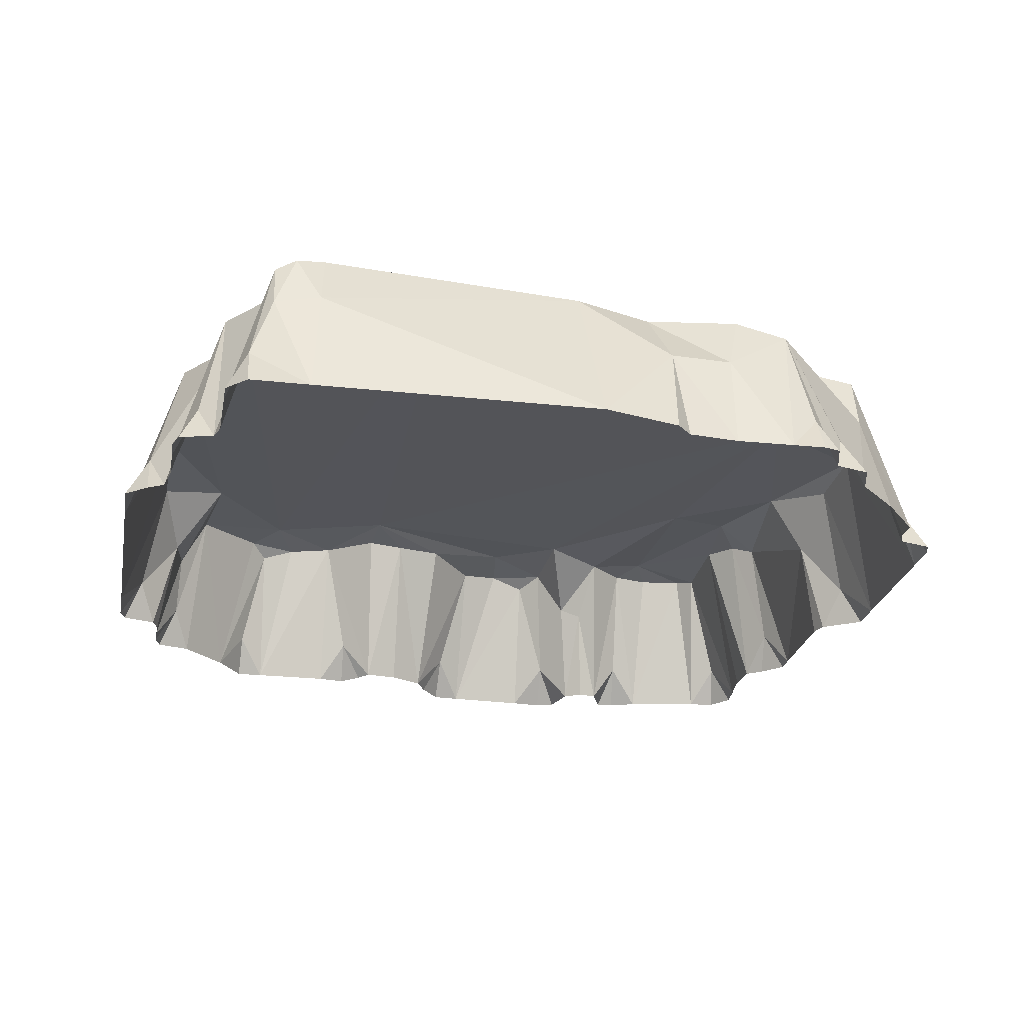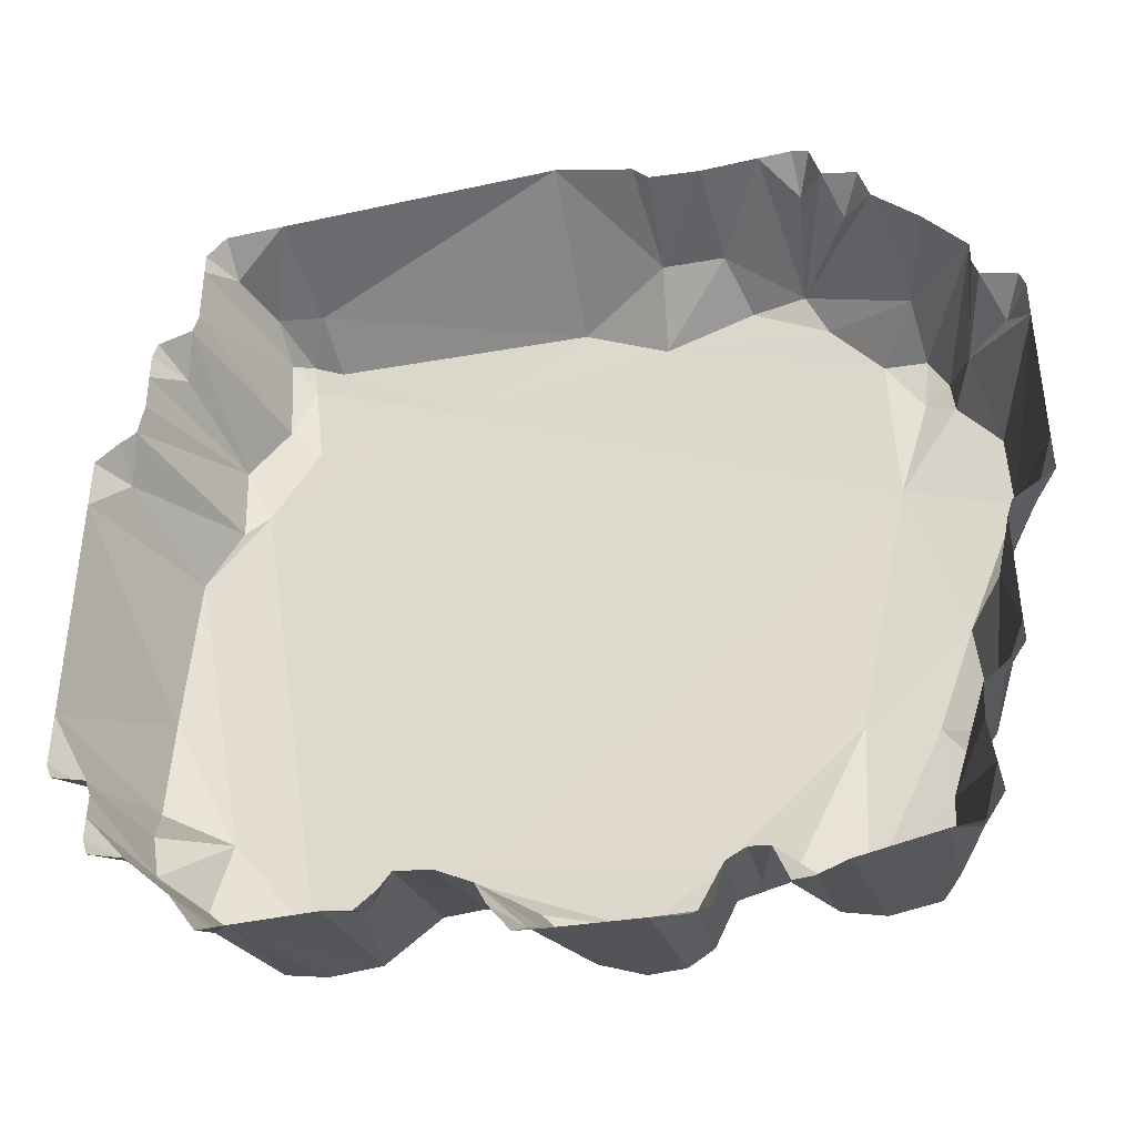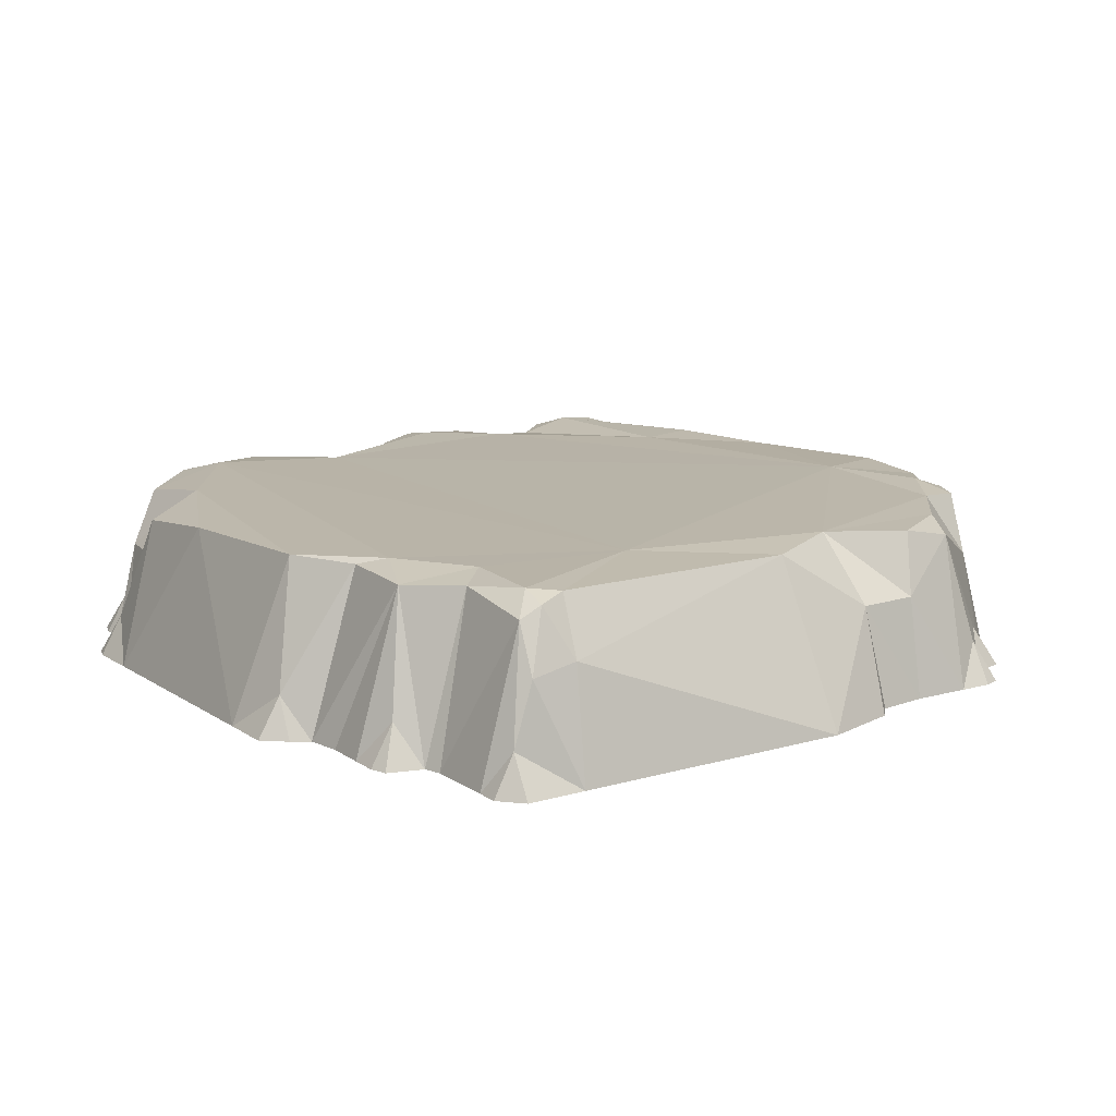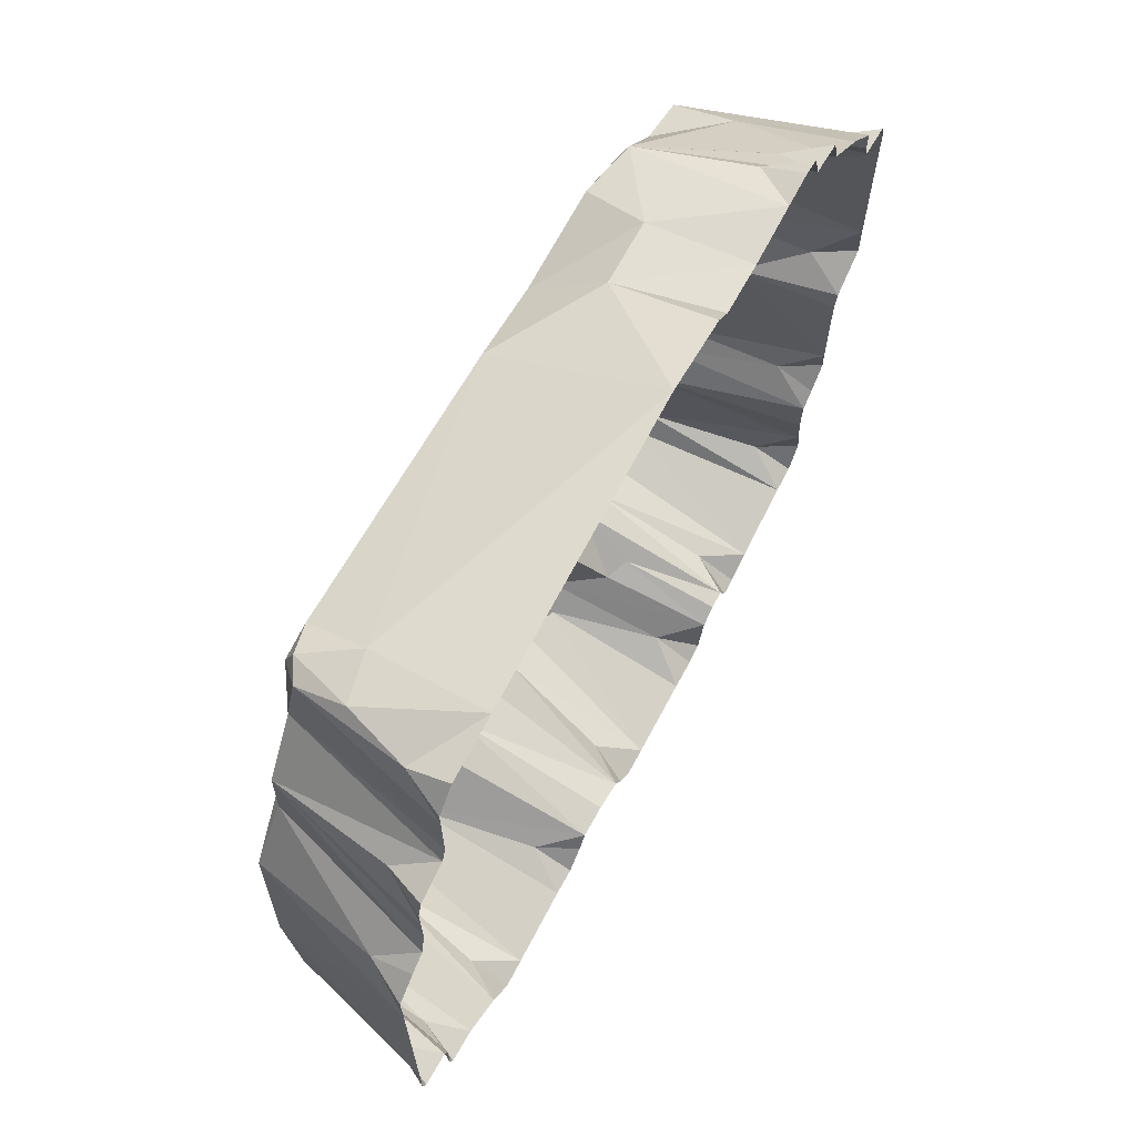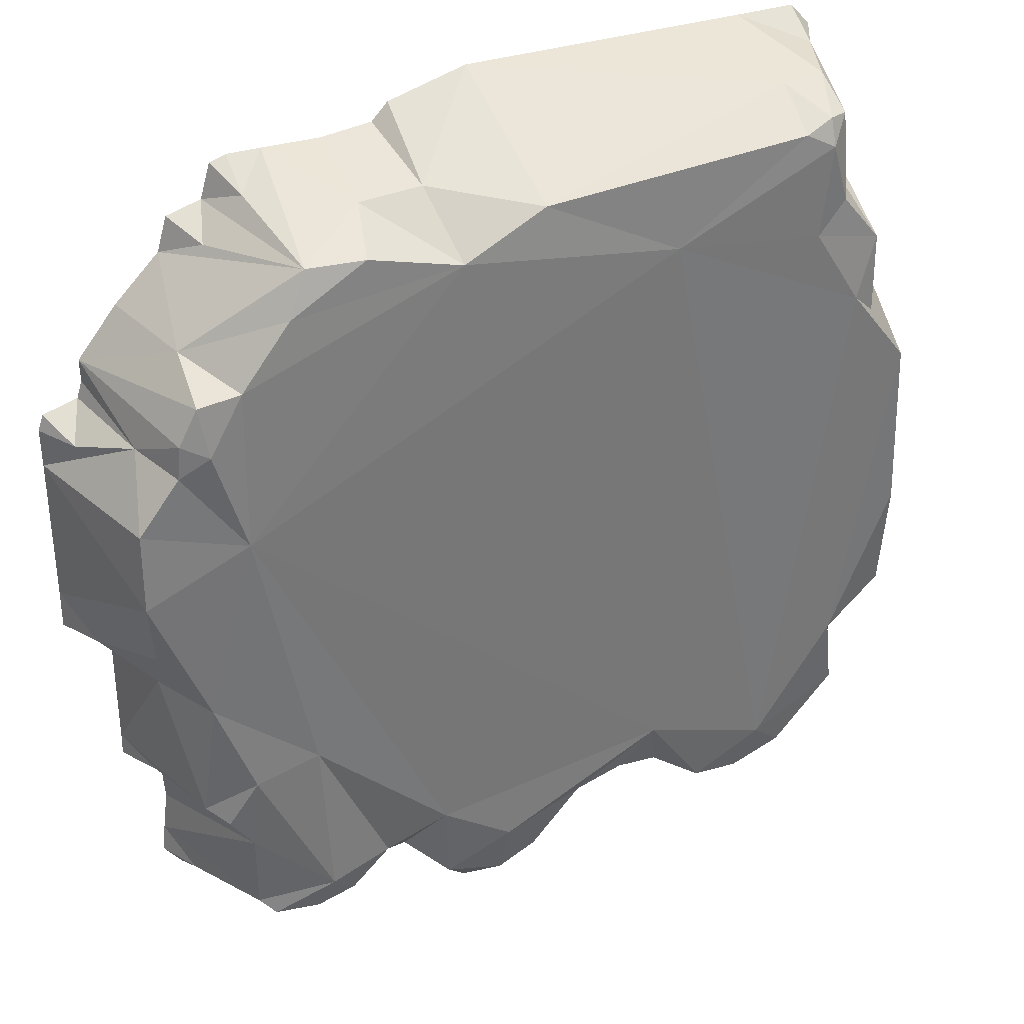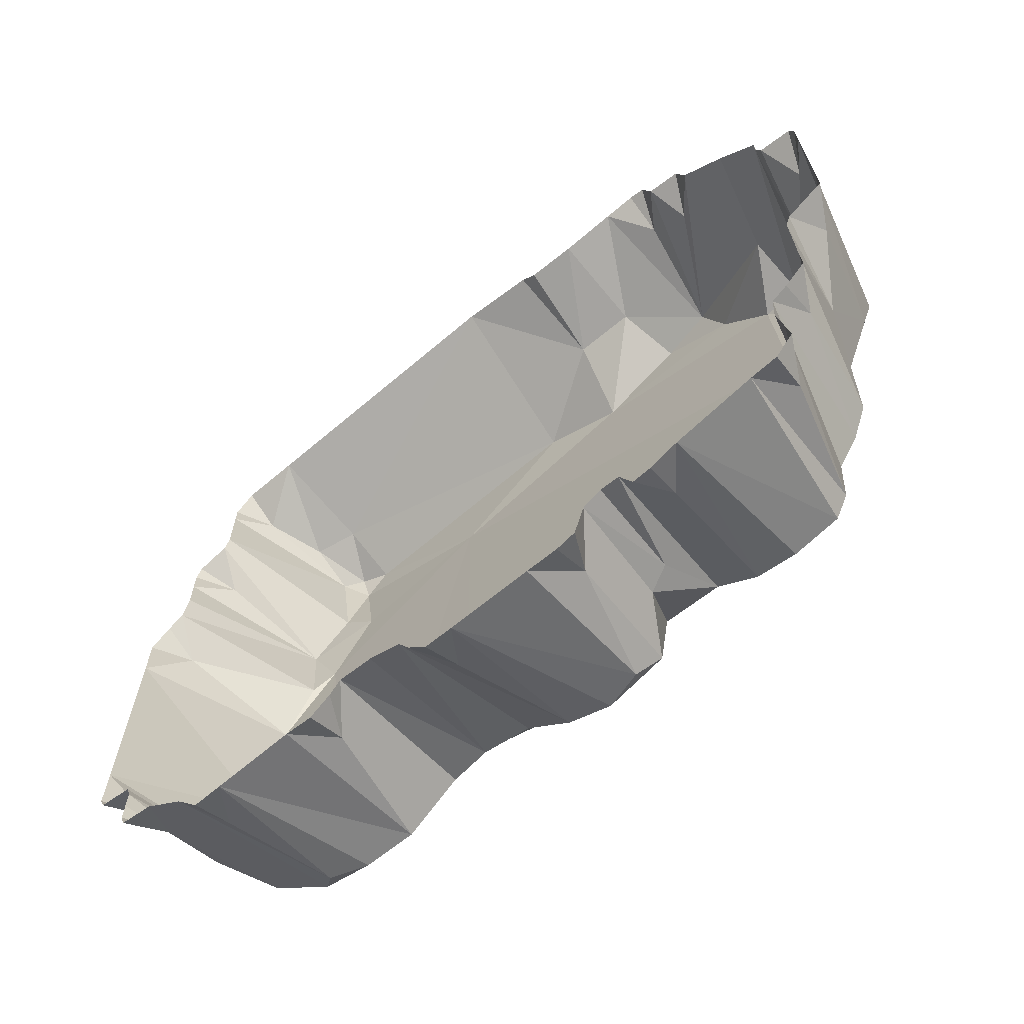
<metadata>
{"format":"obj","ext":"obj","renderer":"f3d","projection":"perspective","resolution":1024,"background":"white","views":[{"elev":-23.6,"azim":-10.5,"up":"+Y"},{"elev":-41.3,"azim":15.1,"up":"+Z"},{"elev":13.0,"azim":-34.1,"up":"+Y"},{"elev":69.0,"azim":-62.2,"up":"+Z"},{"elev":34.1,"azim":155.8,"up":"+Z"},{"elev":-69.0,"azim":40.1,"up":"+Z"}]}
</metadata>
<code>
v -2.467 0 4.024
v 0.08436 0 4.024
v -3.177 0 3.627
v -2.354 1.476 3.544
v 0.9283 0 3.671
v 1.896 0 3.627
v 2.338 0 3.582
v 2.428 0 3.274
v -3.53 0 2.788
v -3.222 0 2.877
v 2.825 0 2.877
v -3.574 0 2.39
v -0.004178 1.425 3.36
v 3.222 0 2.48
v -2.95 1.498 1.892
v 3.012 1.42 2.215
v -3.498 1.464 1.184
v 0.7331 1.47 3.015
v 3.204 1.413 1.601
v 3.619 0 1.685
v -3.972 0 0.9755
v 0.9945 1.486 -2.64
v 2.64 1.448 2.275
v 3.096 1.458 -0.7647
v 3.555 1.377 1.11
v -3.972 0 -1.268
v 3.619 0 -0.7868
v -3.927 0 -1.889
v -3.619 0 -1.978
v -3.574 0 -2.331
v -1.641 1.45 -3.077
v 2.815 1.436 -2.359
v 3.239 0 -2.444
v -3.53 0 -2.683
v -3.222 0 -2.773
v 2.795 1.372 -3.104
v -2.825 0 -3.17
v -1.102 0 -3.276
v 0.7562 1.318 -3.585
v 1.323 0 -3.63
v -2.338 0 -3.522
v -1.633 0 -3.526
v 0.04465 0 -3.963
v 0.776 0 -4.003
v 3.098 0.3573 -3.419
v 2.191 0 -3.774
v 1.044 0.3573 -3.764
v -0.1929 0.3573 -3.686
v -1.396 0.3573 -3.345
v -2.582 0.3573 -3.318
v 2.654 1.417 -3.266
v 1.894 1.419 -3.229
v 1.415 0.8833 -3.24
v 0.9454 1.418 -3.386
v 0.3671 1.504 -3.059
v -0.3839 1.413 -2.858
v -2.525 1.421 -2.954
v 2.11 1.506 -3.024
v -2.071 1.418 -3.128
v -2.243 1.506 -2.701
v -3.101 1.377 -2.388
v -3.373 0.3573 -2.527
v 3.375 0.3573 -2.13
v 3.019 1.417 -2.078
v -3.351 0.8869 -2.328
v 3.574 0 -1.934
v 3.2 1.318 -1.906
v -3.574 1.31 -1.388
v -3.769 0.3573 -1.753
v 3.768 0.3573 -0.5534
v -3.58 1.42 -0.3886
v -1.126 1.498 -2.331
v 3.768 0.3573 1.452
v 2.675 1.502 0.8697
v -3.768 0.3573 1.462
v 3.574 0 2.038
v -3.619 0 1.73
v 2.199 1.418 2.82
v -3.37 0.3573 2.634
v 2.547 0.3573 3.055
v -2.799 1.436 2.851
v 2.19 0.3573 3.422
v 1.4 0.882 3.439
v 0.8443 0.8834 3.473
v -2.612 1.504 3.405
v -2.397 0.9725 3.801
v -2.803 0.8944 3.797
v -2.996 0.3573 3.825
v 3.129 0 -3.628
v 2.889 0 -3.647
v 1.939 0 -3.869
v 1.057 0 -4.026
v -0.204 0 -3.945
v -1.385 0 -3.566
v -2.587 0 -3.525
v 3.294 0 -3.41
v 2.244 1.42 -3.325
v 1.779 0 -3.874
v 1.913 0.3573 -3.613
v 1.229 0 -3.977
v 1.489 0 -3.539
v 0.4254 1.421 -3.526
v -0.3881 0 -3.691
v 0.05716 1.377 -3.398
v -0.7943 0 -3.318
v -1.201 0 -3.41
v -2.383 1.31 -3.125
v 3.265 0 -3.152
v 1.66 0 -3.563
v 1.214 0.9725 -3.304
v -0.4865 0 -3.486
v -0.8241 1.402 -2.735
v -1.172 1.436 -2.728
v 3.218 0 -2.771
v 3.384 0 -2.334
v 2.767 1.5 -1.649
v 1.543 1.408 -2.908
v -3.577 0 -2.532
v 3.578 0 -2.136
v -3.572 0 -2.13
v -3.413 0.8838 -1.939
v -3.974 0 -1.753
v 3.572 0 -0.9383
v 3.403 0.8839 -0.7378
v 3.974 0 -0.5542
v -2.973 1.474 -1.696
v 2.19 1.497 -1.51
v 3.505 1.318 -0.167
v 3.972 0 -0.211
v 3.972 0 1.11
v 3.574 1.425 0.4213
v 3.974 0 1.453
v 3.399 0.887 1.64
v 3.927 0 1.596
v 2.949 1.502 1.786
v -3.158 1.436 1.698
v -3.974 0 1.46
v -3.773 0 1.632
v 3.572 0 1.837
v 3.176 1.419 1.899
v -1.185 1.5 2.759
v -2.518 1.502 2.589
v -3.569 0 2.032
v -3.168 1.404 2.406
v 2.979 0.8856 2.446
v 1.539 1.418 3.215
v -3.577 0 2.639
v 2.735 0 3.185
v -3.175 0 3.028
v 2.024 1.318 3.191
v 2.192 0 3.629
v 1.381 0 3.617
v -2.612 1.417 3.633
v -2.799 1.318 3.607
v 0.7829 0 3.825
v -3.18 0 3.828
v -2.999 0 4.026
f 3 88 154
f 154 87 153
f 5 152 84
f 18 83 146
f 6 82 150
f 3 154 149
f 154 85 81
f 12 79 144
f 10 81 144
f 81 85 142
f 142 85 141
f 11 145 150
f 11 14 145
f 12 144 143
f 150 78 146
f 14 76 145
f 23 16 135
f 16 76 140
f 77 136 75
f 15 141 60
f 23 135 74
f 19 25 74
f 20 73 133
f 18 74 141
f 24 131 128
f 25 130 131
f 22 74 127
f 17 15 126
f 24 128 124
f 26 71 68
f 26 69 122
f 24 124 67
f 29 121 120
f 24 67 116
f 33 63 115
f 30 62 118
f 31 72 113
f 113 72 112
f 22 127 117
f 24 116 127
f 36 32 108
f 38 112 105
f 104 55 102
f 22 117 110
f 40 53 101
f 117 52 109
f 42 49 94
f 111 48 103
f 44 47 92
f 109 99 98
f 90 45 89
f 96 45 108
f 89 45 96
f 36 45 90
f 36 108 45
f 51 36 90
f 51 46 97
f 90 46 51
f 52 97 46
f 91 99 46
f 98 99 91
f 99 52 46
f 100 47 40
f 92 47 100
f 39 47 44
f 47 54 40
f 39 54 47
f 43 39 44
f 43 102 39
f 104 102 43
f 93 48 43
f 103 48 93
f 104 48 111
f 48 104 43
f 106 49 38
f 94 49 106
f 31 49 42
f 49 31 38
f 41 31 42
f 41 59 31
f 107 59 41
f 95 50 41
f 37 50 95
f 107 50 37
f 50 107 41
f 58 51 97
f 51 58 36
f 58 52 117
f 97 52 58
f 109 52 99
f 109 53 117
f 101 53 109
f 110 53 40
f 110 117 53
f 54 110 40
f 110 54 22
f 102 54 39
f 54 55 22
f 102 55 54
f 111 56 104
f 56 55 104
f 111 112 56
f 105 112 111
f 113 112 38
f 31 113 38
f 57 107 37
f 61 37 35
f 61 57 37
f 114 32 33
f 108 32 114
f 58 32 36
f 127 58 117
f 58 116 32
f 127 116 58
f 112 72 56
f 57 59 107
f 59 60 31
f 57 60 59
f 61 60 57
f 34 62 35
f 118 62 34
f 65 62 30
f 62 61 35
f 65 61 62
f 119 63 66
f 115 63 119
f 64 63 33
f 63 67 66
f 64 67 63
f 32 64 33
f 116 64 32
f 116 67 64
f 72 55 56
f 55 72 22
f 60 72 31
f 60 61 126
f 61 65 126
f 120 65 30
f 65 121 126
f 120 121 65
f 66 124 123
f 67 124 66
f 121 68 126
f 28 69 29
f 122 69 28
f 68 69 26
f 69 121 29
f 68 121 69
f 126 71 17
f 68 71 126
f 123 124 27
f 72 60 141
f 125 70 129
f 27 70 125
f 124 70 27
f 70 128 129
f 124 128 70
f 126 15 60
f 21 71 26
f 71 21 17
f 127 74 24
f 129 131 130
f 128 131 129
f 72 74 22
f 141 74 72
f 133 130 25
f 133 73 130
f 134 73 20
f 73 132 130
f 134 132 73
f 74 131 24
f 74 25 131
f 133 25 19
f 74 135 19
f 74 18 23
f 75 136 17
f 21 75 17
f 137 75 21
f 75 138 77
f 137 138 75
f 133 139 20
f 139 133 76
f 140 133 19
f 140 76 133
f 135 140 19
f 135 16 140
f 141 13 18
f 136 15 17
f 144 15 136
f 144 142 15
f 136 77 144
f 145 76 16
f 145 16 23
f 18 78 23
f 146 78 18
f 141 15 142
f 143 144 77
f 78 145 23
f 150 145 78
f 141 4 13
f 141 85 4
f 142 144 81
f 144 79 10
f 147 79 12
f 79 9 10
f 147 9 79
f 150 80 11
f 8 80 150
f 148 80 8
f 80 148 11
f 149 81 10
f 149 154 81
f 150 82 8
f 151 82 6
f 82 7 8
f 151 7 82
f 150 83 6
f 146 83 150
f 84 83 18
f 83 152 6
f 84 152 83
f 13 84 18
f 85 153 4
f 154 153 85
f 2 84 13
f 84 155 5
f 2 155 84
f 86 2 13
f 86 1 2
f 4 86 13
f 153 86 4
f 86 87 1
f 153 87 86
f 87 88 1
f 154 88 87
f 156 88 3
f 88 157 1
f 156 157 88

</code>
